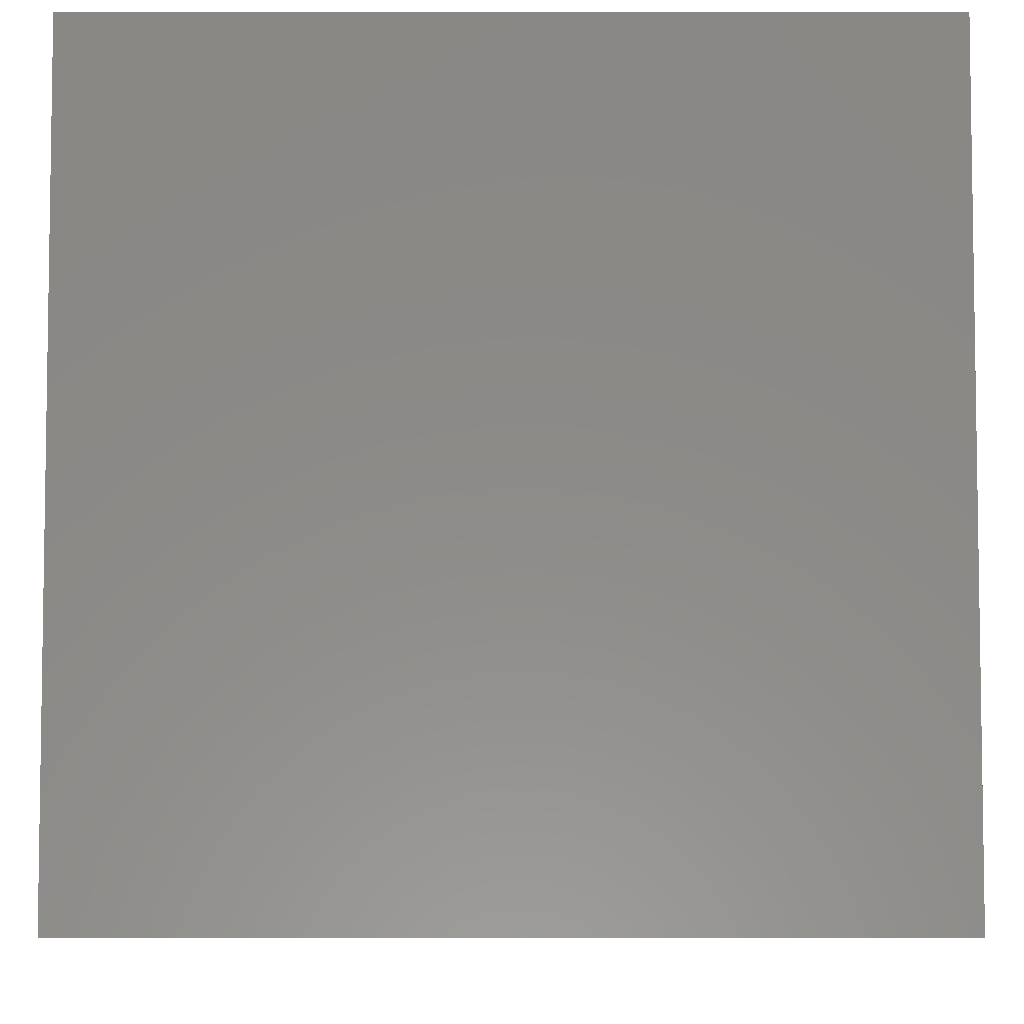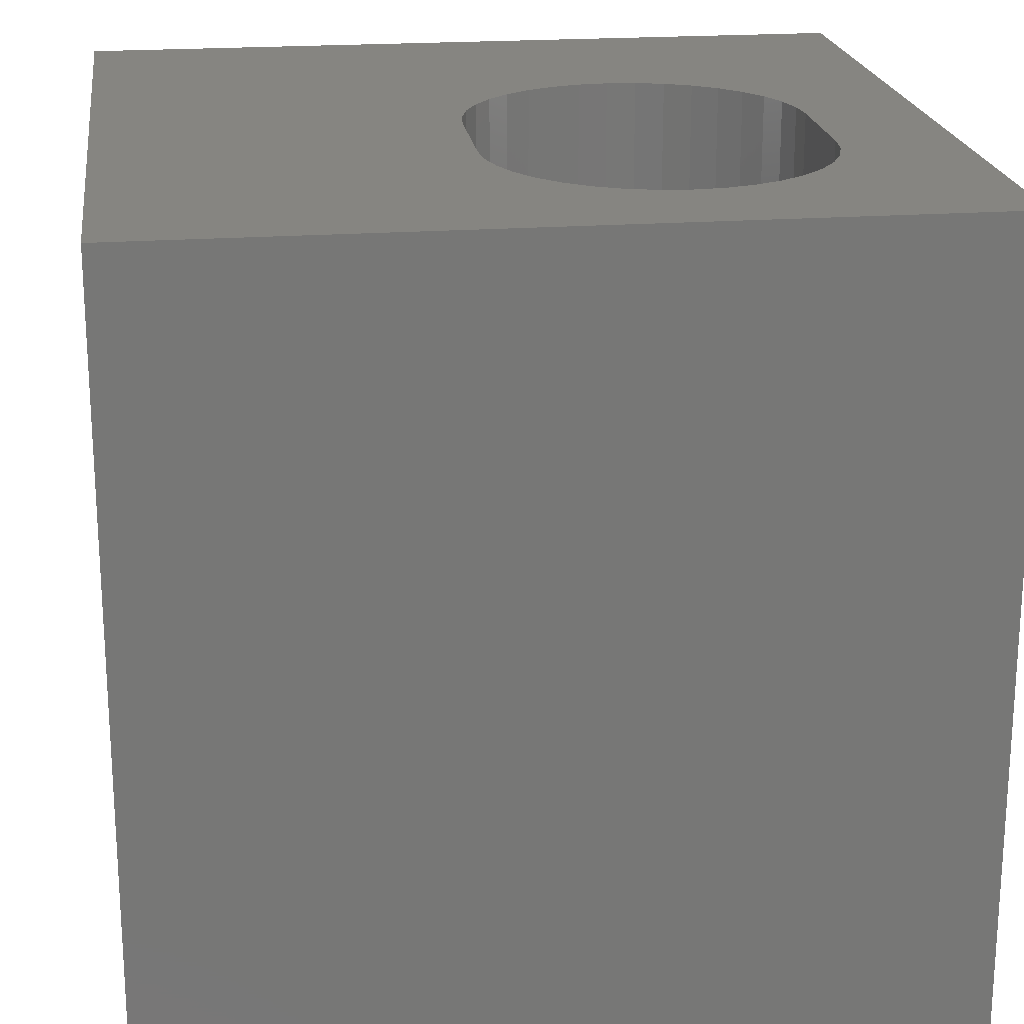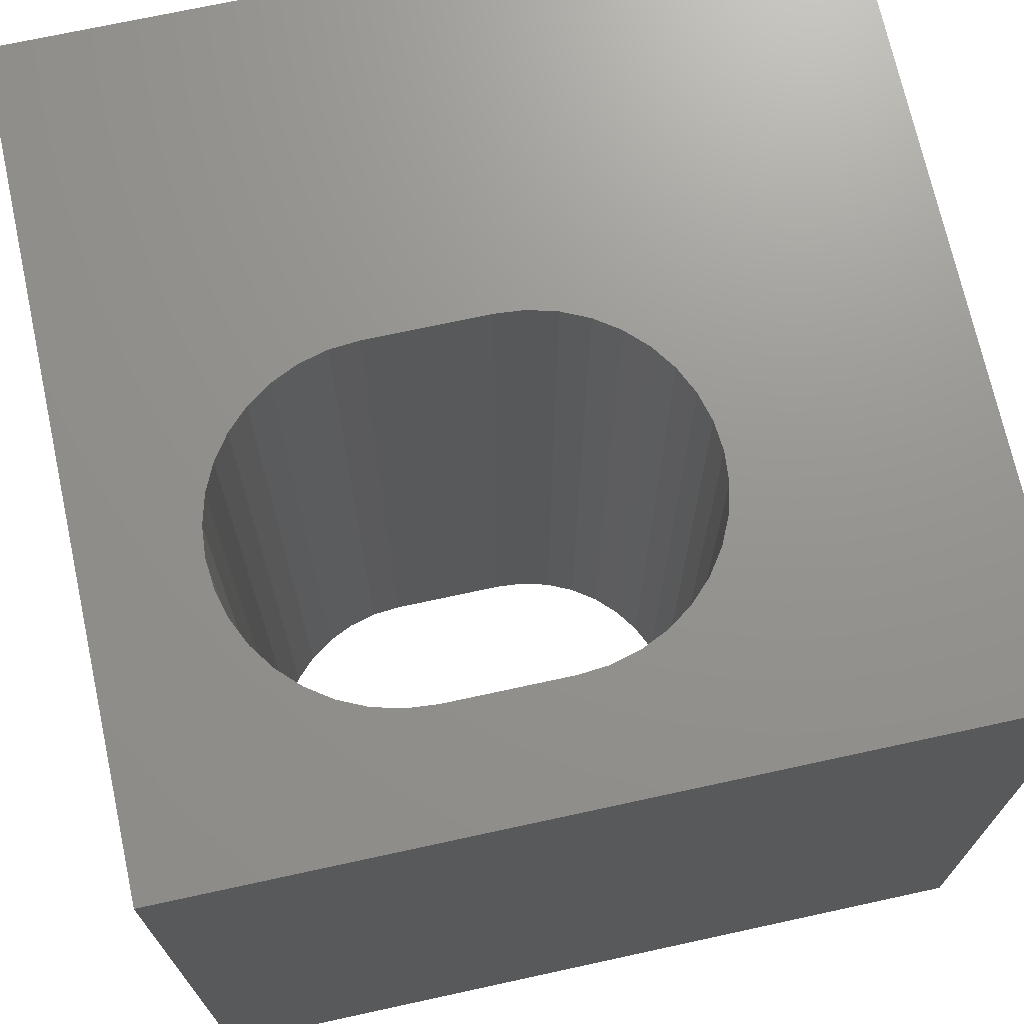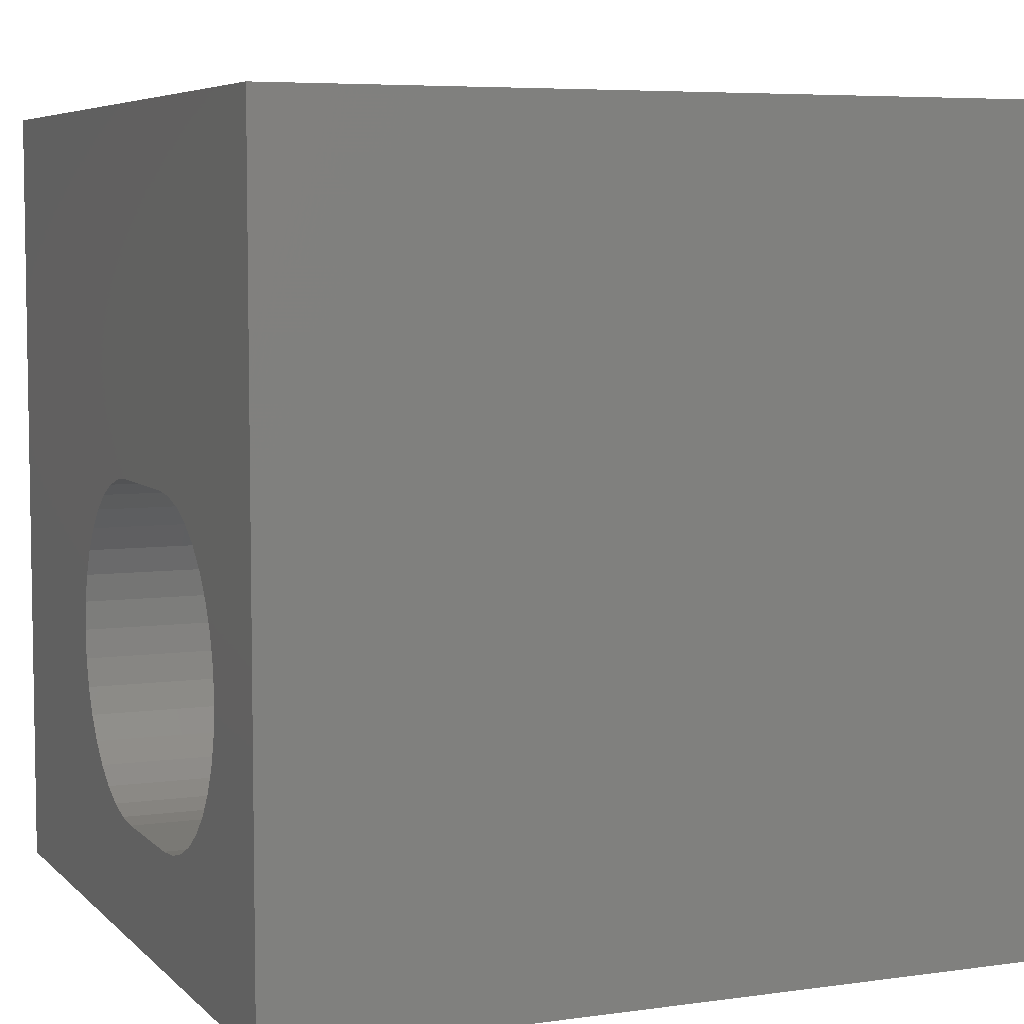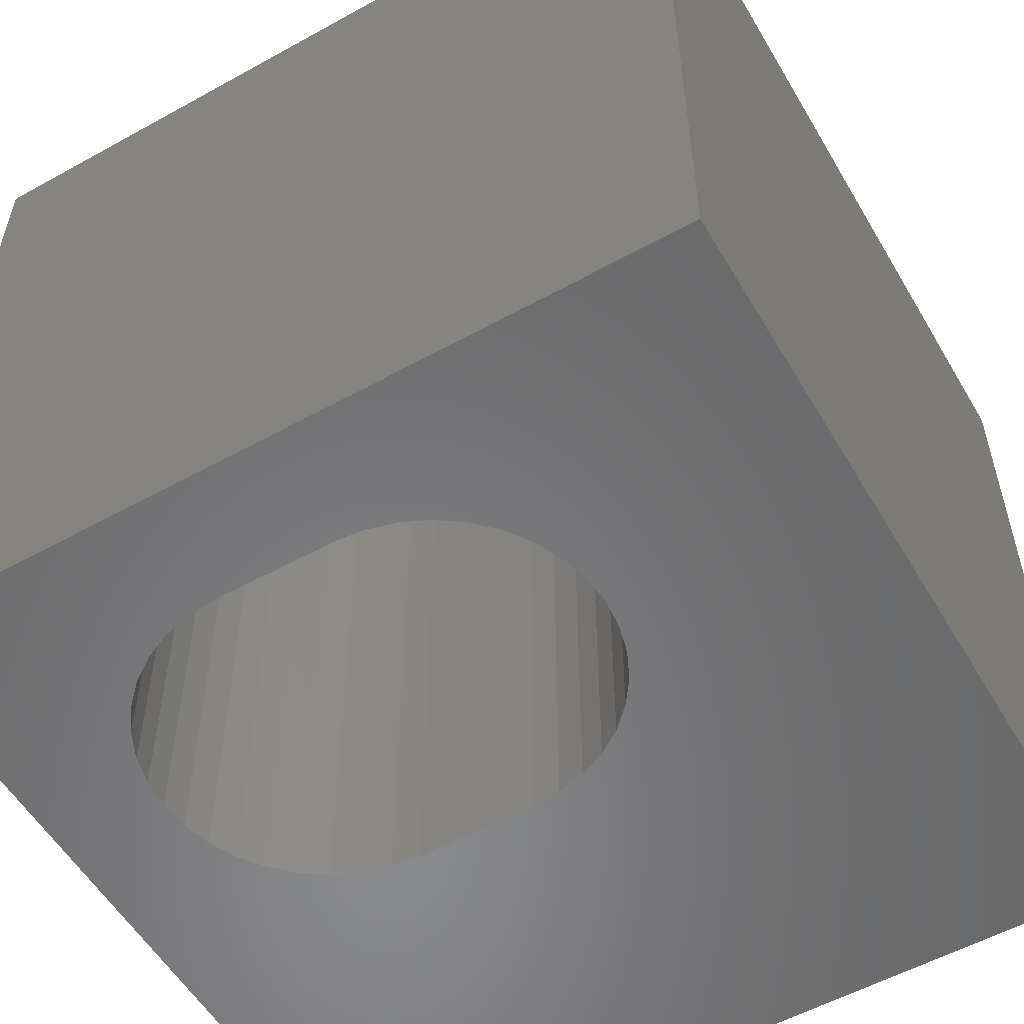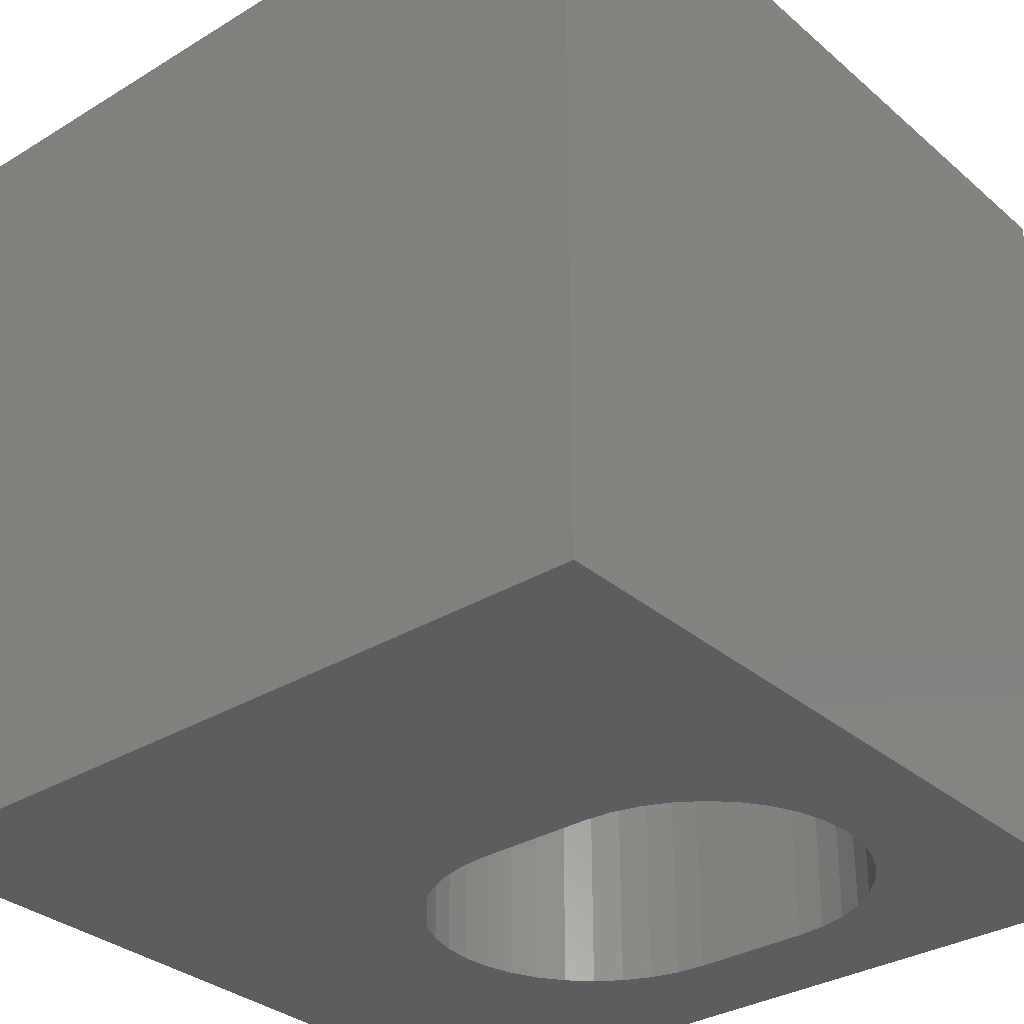
<metadata>
{"format":"stl","ext":"stl","renderer":"f3d","projection":"perspective","resolution":1024,"background":"white","views":[{"elev":-5.5,"azim":-89.9,"up":"+Y"},{"elev":20.8,"azim":-97.6,"up":"+Z"},{"elev":71.1,"azim":-12.3,"up":"+Z"},{"elev":6.0,"azim":-113.0,"up":"+Y"},{"elev":-55.6,"azim":30.2,"up":"+Z"},{"elev":-32.4,"azim":-139.7,"up":"+Z"}]}
</metadata>
<code>
# stl→obj: 84 verts, 168 faces
v 0 10 10
v 0 10 0
v 0 0 10
v 0 0 0
v 10 10 10
v 6.513 4.857 10
v 6.722 4.559 10
v 6.875 4.23 10
v 6.969 3.879 10
v 10 0 10
v 7.001 3.517 10
v 6.969 3.155 10
v 6.875 2.804 10
v 6.722 2.475 10
v 6.513 2.177 10
v 6.256 1.92 10
v 5.959 1.712 10
v 5.629 1.558 10
v 3.084 1.464 10
v 2.733 1.558 10
v 2.404 1.712 10
v 2.106 1.92 10
v 2.106 5.114 10
v 2.404 5.323 10
v 2.733 5.476 10
v 5.278 5.57 10
v 5.629 5.476 10
v 5.959 5.323 10
v 6.256 5.114 10
v 1.487 4.23 10
v 1.641 4.559 10
v 1.849 4.857 10
v 3.084 5.57 10
v 3.447 5.602 10
v 4.916 5.602 10
v 5.278 1.464 10
v 4.916 1.432 10
v 3.447 1.432 10
v 1.849 2.177 10
v 1.641 2.475 10
v 1.487 2.804 10
v 1.393 3.155 10
v 1.362 3.517 10
v 1.393 3.879 10
v 10 10 0
v 10 0 0
v 6.722 2.475 0
v 6.875 2.804 0
v 3.084 5.57 0
v 2.733 5.476 0
v 2.404 5.323 0
v 2.106 5.114 0
v 1.849 4.857 0
v 1.641 4.559 0
v 1.487 4.23 0
v 2.106 1.92 0
v 2.404 1.712 0
v 2.733 1.558 0
v 3.084 1.464 0
v 5.629 1.558 0
v 5.959 1.712 0
v 5.629 5.476 0
v 5.959 5.323 0
v 6.256 5.114 0
v 1.393 3.879 0
v 1.362 3.517 0
v 1.393 3.155 0
v 1.487 2.804 0
v 1.641 2.475 0
v 1.849 2.177 0
v 6.256 1.92 0
v 6.513 2.177 0
v 6.875 4.23 0
v 6.722 4.559 0
v 6.513 4.857 0
v 5.278 5.57 0
v 4.916 5.602 0
v 3.447 5.602 0
v 6.969 3.155 0
v 7.001 3.517 0
v 6.969 3.879 0
v 3.447 1.432 0
v 4.916 1.432 0
v 5.278 1.464 0
f 1 2 3
f 3 2 4
f 5 6 7
f 7 8 5
f 5 8 9
f 5 9 10
f 10 9 11
f 10 11 12
f 12 13 10
f 10 13 14
f 10 14 15
f 15 16 10
f 10 16 17
f 10 17 18
f 19 20 3
f 3 20 21
f 3 21 22
f 23 24 1
f 1 24 25
f 5 26 27
f 27 28 5
f 5 28 29
f 5 29 6
f 30 31 1
f 1 31 32
f 1 32 23
f 25 33 1
f 1 33 34
f 1 34 5
f 5 34 35
f 5 35 26
f 18 36 10
f 10 36 37
f 10 37 3
f 3 37 38
f 3 38 19
f 22 39 3
f 3 39 40
f 3 40 41
f 41 42 3
f 3 42 43
f 3 43 1
f 1 43 44
f 1 44 30
f 45 5 46
f 46 5 10
f 47 48 46
f 49 50 2
f 2 50 51
f 2 51 52
f 52 53 2
f 2 53 54
f 2 54 55
f 56 57 4
f 4 57 58
f 4 58 59
f 46 60 61
f 62 45 63
f 63 45 64
f 55 65 2
f 2 65 66
f 2 66 4
f 4 66 67
f 4 67 68
f 68 69 4
f 4 69 70
f 4 70 56
f 61 71 46
f 46 71 72
f 46 72 47
f 73 74 45
f 45 74 75
f 45 75 64
f 62 76 45
f 45 76 77
f 45 77 2
f 2 77 78
f 2 78 49
f 48 79 46
f 46 79 80
f 46 80 45
f 45 80 81
f 45 81 73
f 59 82 4
f 4 82 83
f 4 83 46
f 46 83 84
f 46 84 60
f 5 45 1
f 1 45 2
f 46 10 4
f 4 10 3
f 78 34 33
f 78 33 49
f 49 33 25
f 49 25 50
f 50 25 24
f 50 24 51
f 51 24 23
f 51 23 52
f 52 23 32
f 52 32 53
f 53 32 31
f 53 31 54
f 54 31 30
f 54 30 55
f 55 30 44
f 55 44 65
f 65 44 43
f 65 43 66
f 66 43 42
f 66 42 67
f 67 42 41
f 67 41 68
f 68 41 40
f 68 40 69
f 69 40 39
f 69 39 70
f 70 39 22
f 70 22 56
f 56 22 21
f 56 21 57
f 57 21 20
f 57 20 58
f 58 20 19
f 58 19 59
f 59 19 38
f 59 38 82
f 78 77 34
f 34 77 35
f 83 37 36
f 83 36 84
f 84 36 18
f 84 18 60
f 60 18 17
f 60 17 61
f 61 17 16
f 61 16 71
f 71 16 15
f 71 15 72
f 72 15 14
f 72 14 47
f 47 14 13
f 47 13 48
f 48 13 12
f 48 12 79
f 79 12 11
f 79 11 80
f 80 11 9
f 80 9 81
f 81 9 8
f 81 8 73
f 73 8 7
f 73 7 74
f 74 7 6
f 74 6 75
f 75 6 29
f 75 29 64
f 64 29 28
f 64 28 63
f 63 28 27
f 63 27 62
f 62 27 26
f 62 26 76
f 76 26 35
f 76 35 77
f 83 82 37
f 37 82 38

</code>
